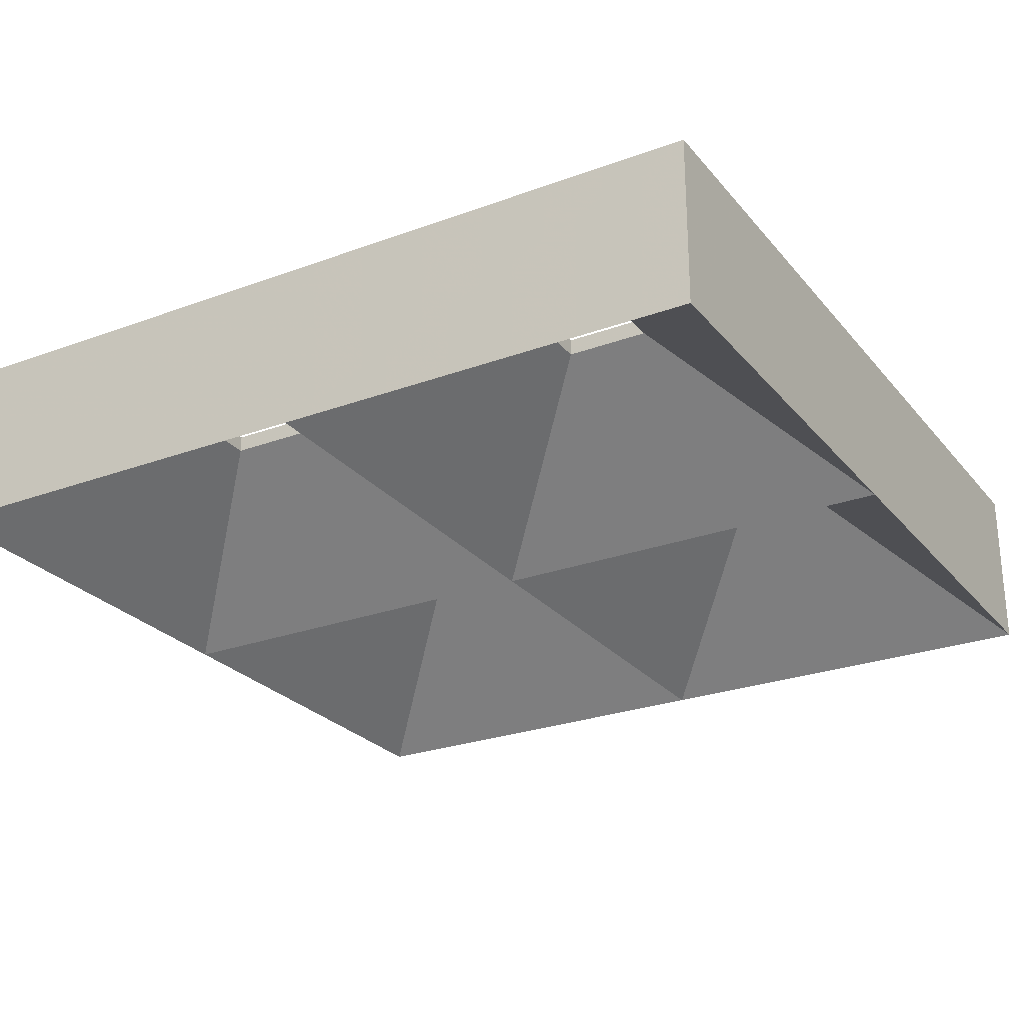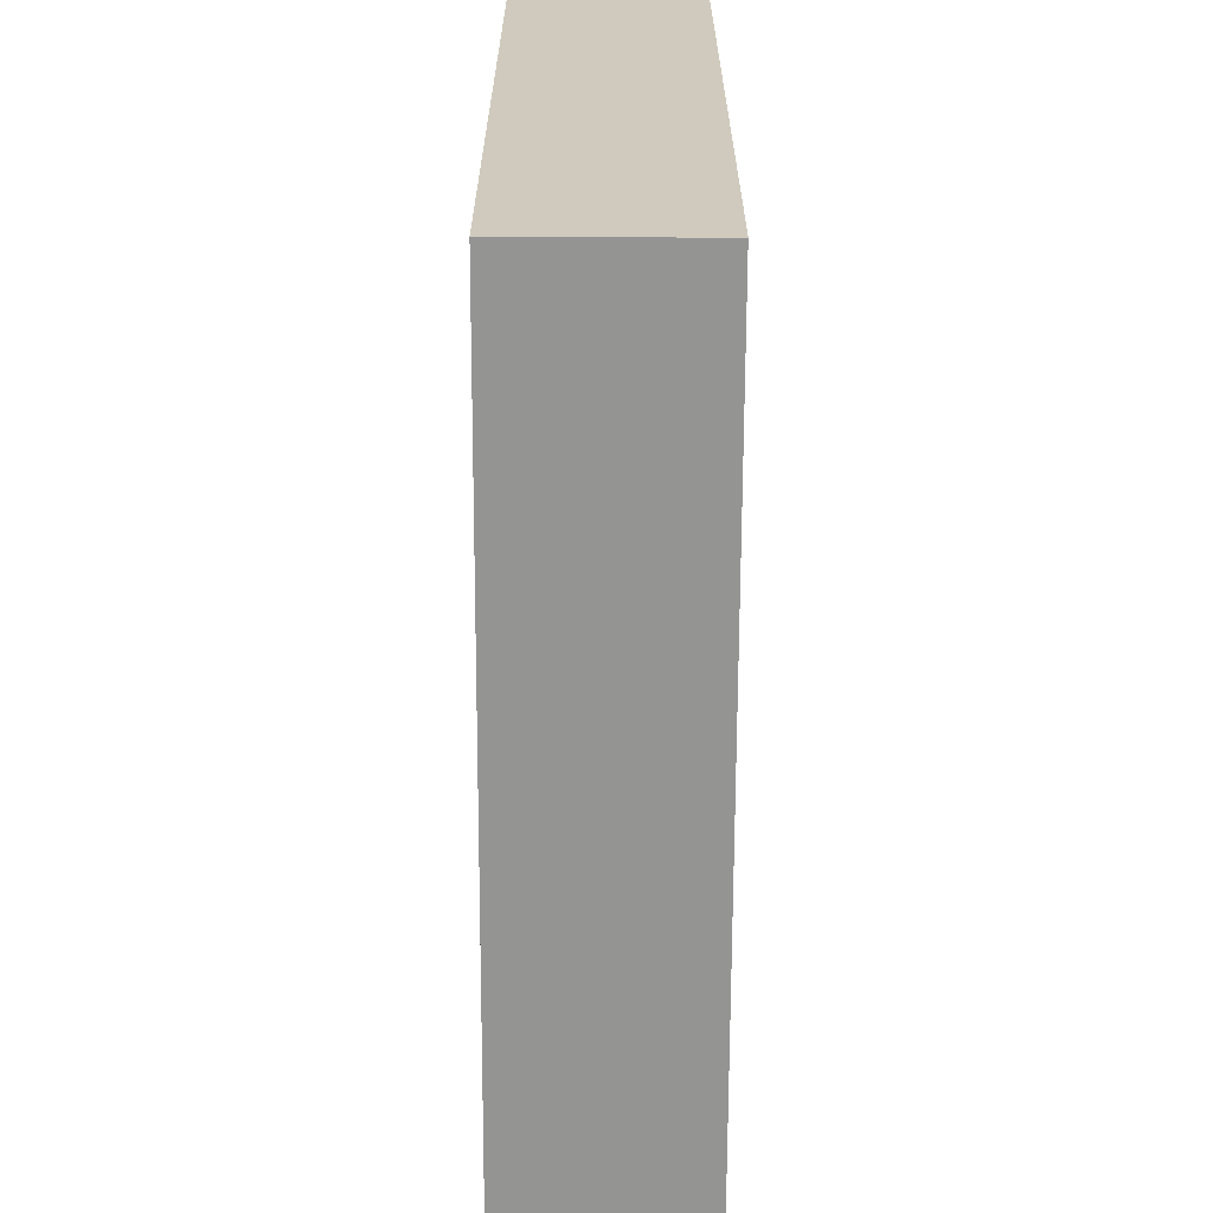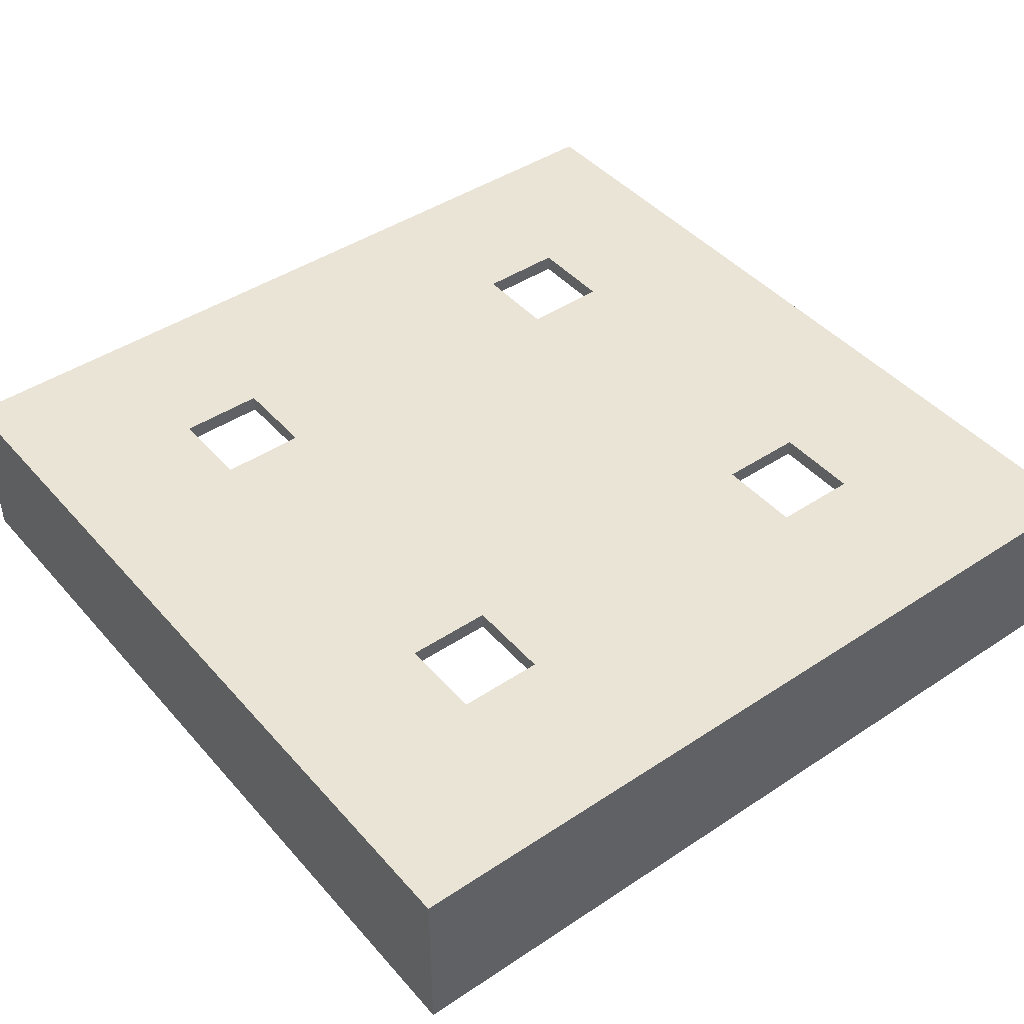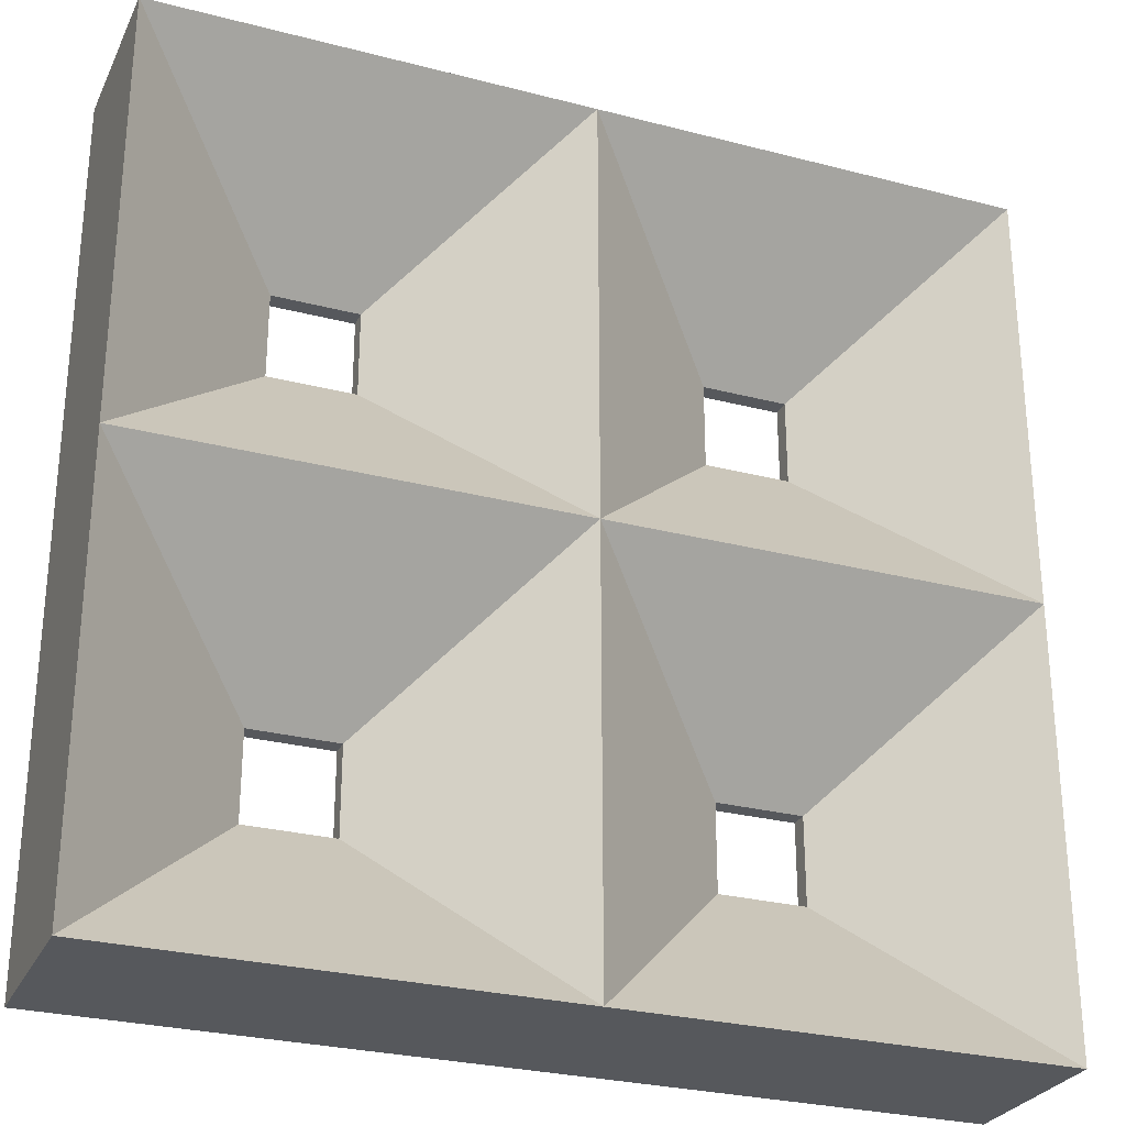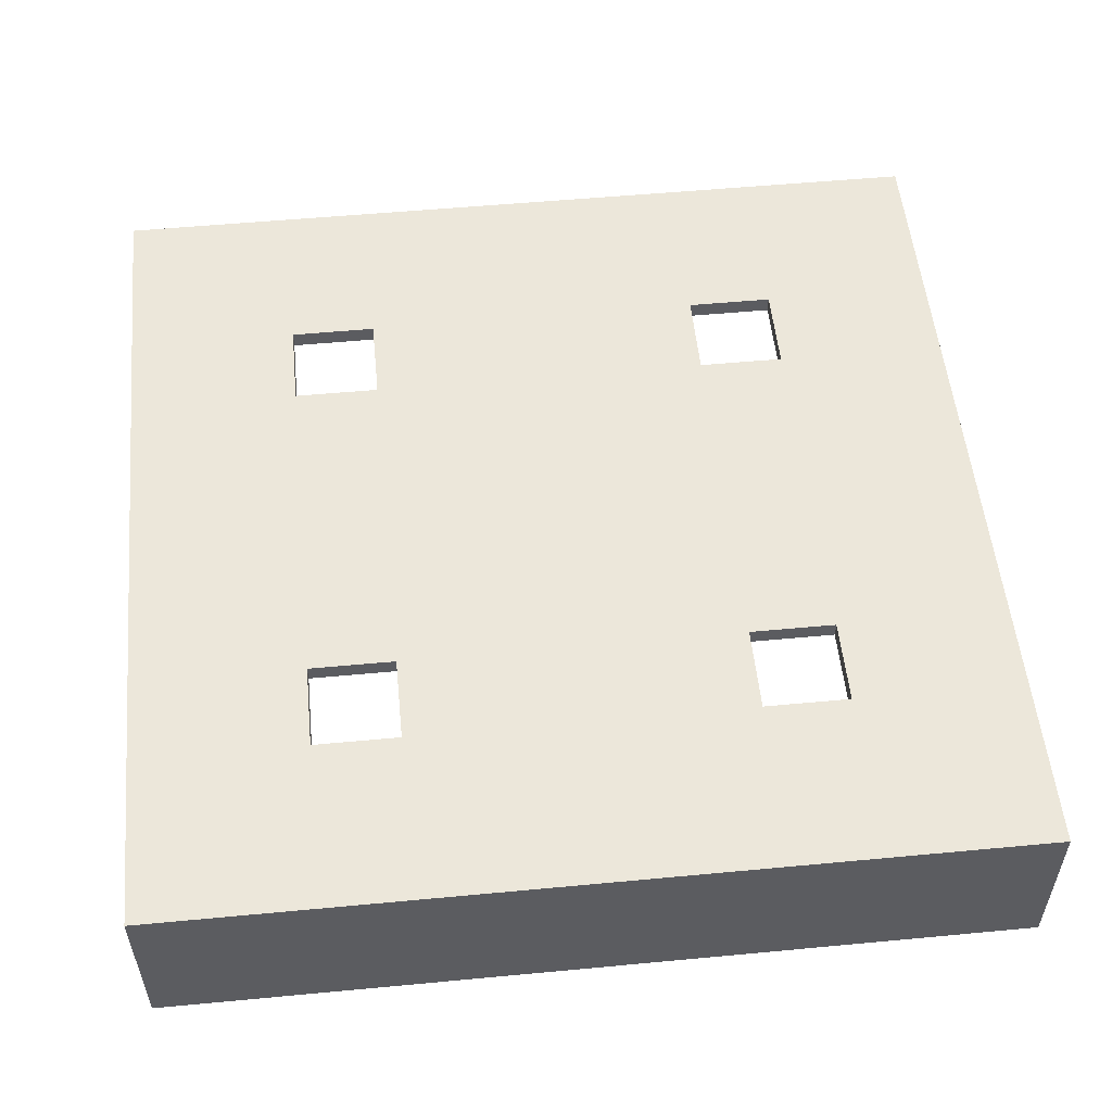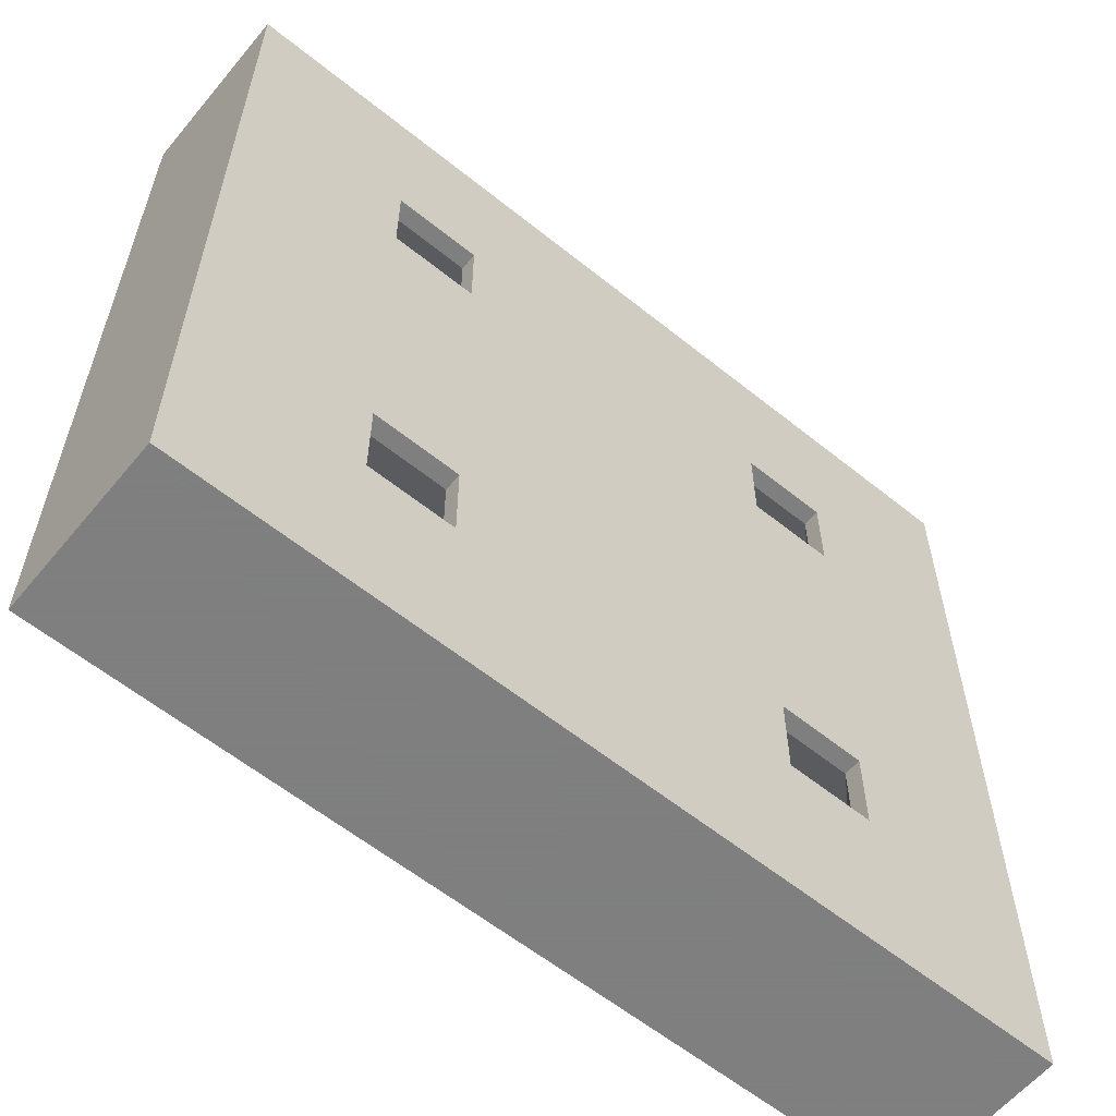
<metadata>
{"format":"obj","ext":"obj","renderer":"f3d","projection":"perspective","resolution":1024,"background":"white","views":[{"elev":-26.0,"azim":120.3,"up":"+Y"},{"elev":-67.0,"azim":-90.2,"up":"+Z"},{"elev":43.9,"azim":-37.9,"up":"+Y"},{"elev":-27.9,"azim":-21.6,"up":"+Z"},{"elev":54.0,"azim":-5.7,"up":"+Y"},{"elev":-59.9,"azim":140.5,"up":"+Z"}]}
</metadata>
<code>
v 0 0.5 0
v 0.2 0.6801 0.3
v 0.3 0.6801 0.3
v 0.2 0.6801 0.2
v 0.3 0.6801 0.2
v 0 0.7 0
v 0.2 0.7001 0.3
v 0.3 0.7001 0.3
v 0.2 0.7001 0.2
v 0.3 0.7001 0.2
v 0.5 0.5 0
v 1 0.5 0
v 0.7 0.6801 0.3
v 0.8 0.6801 0.3
v 0.7 0.6801 0.2
v 0.8 0.6801 0.2
v 1 0.5 0.5
v 0.5 0.7 0
v 1 0.7 0
v 0.7 0.7001 0.3
v 0.8 0.7001 0.3
v 0.7 0.7001 0.2
v 0.8 0.7001 0.2
v 0.7 0.6801 0.8
v 0.8 0.6801 0.8
v 0.7 0.6801 0.7
v 0.8 0.6801 0.7
v 1 0.5 1
v 0.5 0.7 1
v 1 0.7 0.5
v 0.7 0.7001 0.8
v 0.8 0.7001 0.8
v 0.7 0.7001 0.7
v 0.8 0.7001 0.7
v 1 0.7 1
v 0 0.5 1
v 0 0.5 0.5
v 0.5 0.5 0.5
v 0.2 0.6801 0.8
v 0.3 0.6801 0.8
v 0.2 0.6801 0.7
v 0.3 0.6801 0.7
v 0.5 0.5 1
v 0 0.7 1
v 0 0.7 0.5
v 0.5 0.7 0.5
v 0.2 0.7001 0.8
v 0.3 0.7001 0.8
v 0.2 0.7001 0.7
v 0.3 0.7001 0.7
f 37 2 3 38
f 38 3 5 11
f 1 4 2 37
f 11 5 4 1
f 45 46 8 7
f 46 18 10 8
f 6 45 7 9
f 18 6 9 10
f 4 5 10 9
f 2 4 9 7
f 3 2 7 8
f 5 3 8 10
f 38 13 14 17
f 17 14 16 12
f 11 15 13 38
f 12 16 15 11
f 46 30 21 20
f 30 19 23 21
f 18 46 20 22
f 19 18 22 23
f 15 16 23 22
f 13 15 22 20
f 14 13 20 21
f 16 14 21 23
f 43 24 25 28
f 28 25 27 17
f 38 26 24 43
f 17 27 26 38
f 29 35 32 31
f 35 30 34 32
f 46 29 31 33
f 30 46 33 34
f 26 27 34 33
f 24 26 33 31
f 25 24 31 32
f 27 25 32 34
f 36 39 40 43
f 43 40 42 38
f 37 41 39 36
f 38 42 41 37
f 44 29 48 47
f 29 46 50 48
f 45 44 47 49
f 46 45 49 50
f 41 42 50 49
f 39 41 49 47
f 40 39 47 48
f 42 40 48 50
f 11 18 19 12
f 1 6 18 11
f 6 1 37 45
f 36 44 45 37
f 35 28 43 29
f 43 29 44 36
f 17 30 35 28
f 19 30 17 12

</code>
